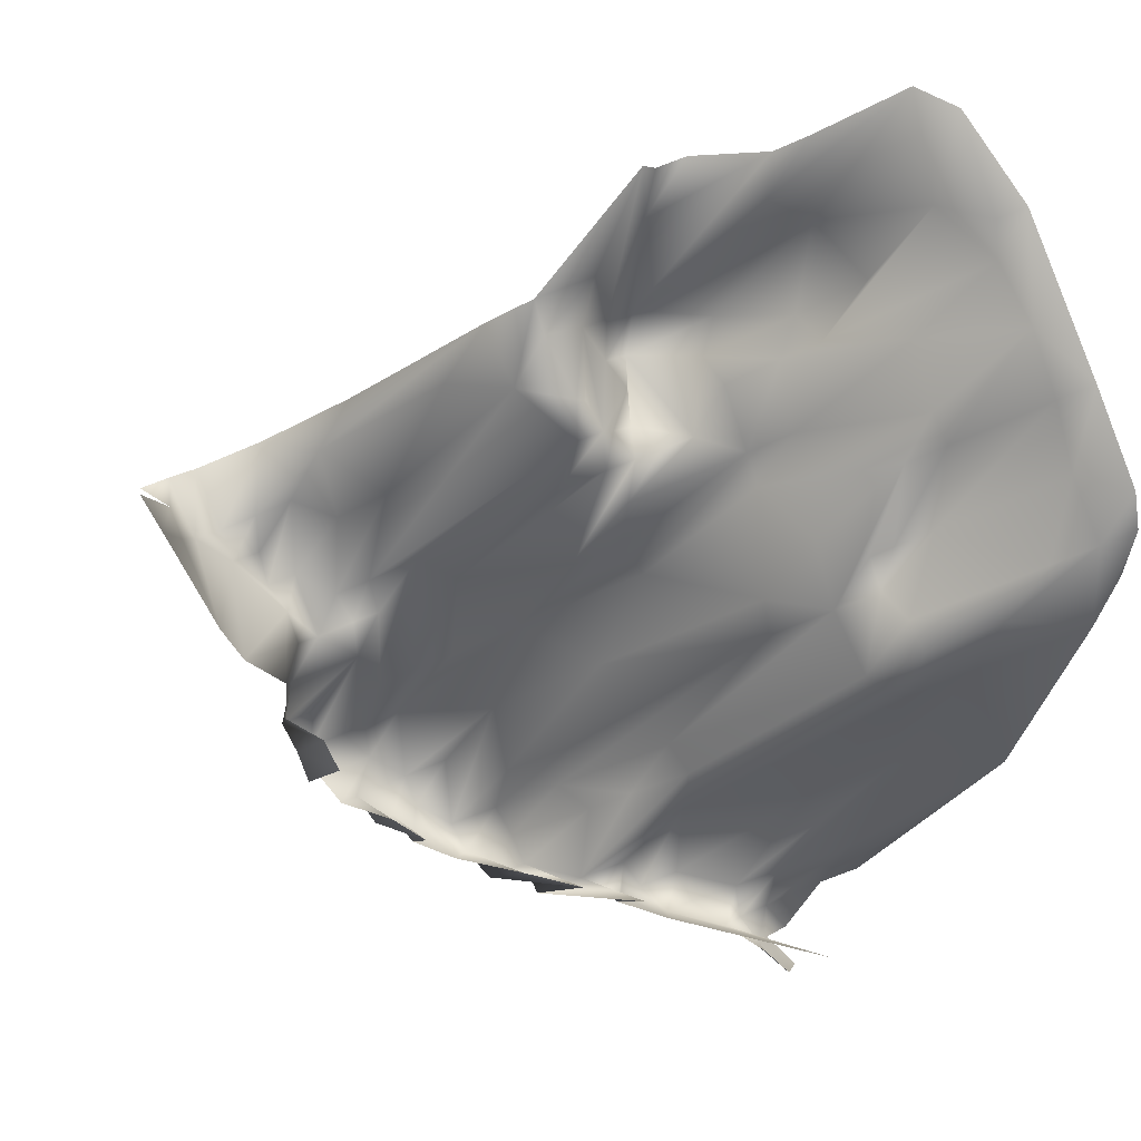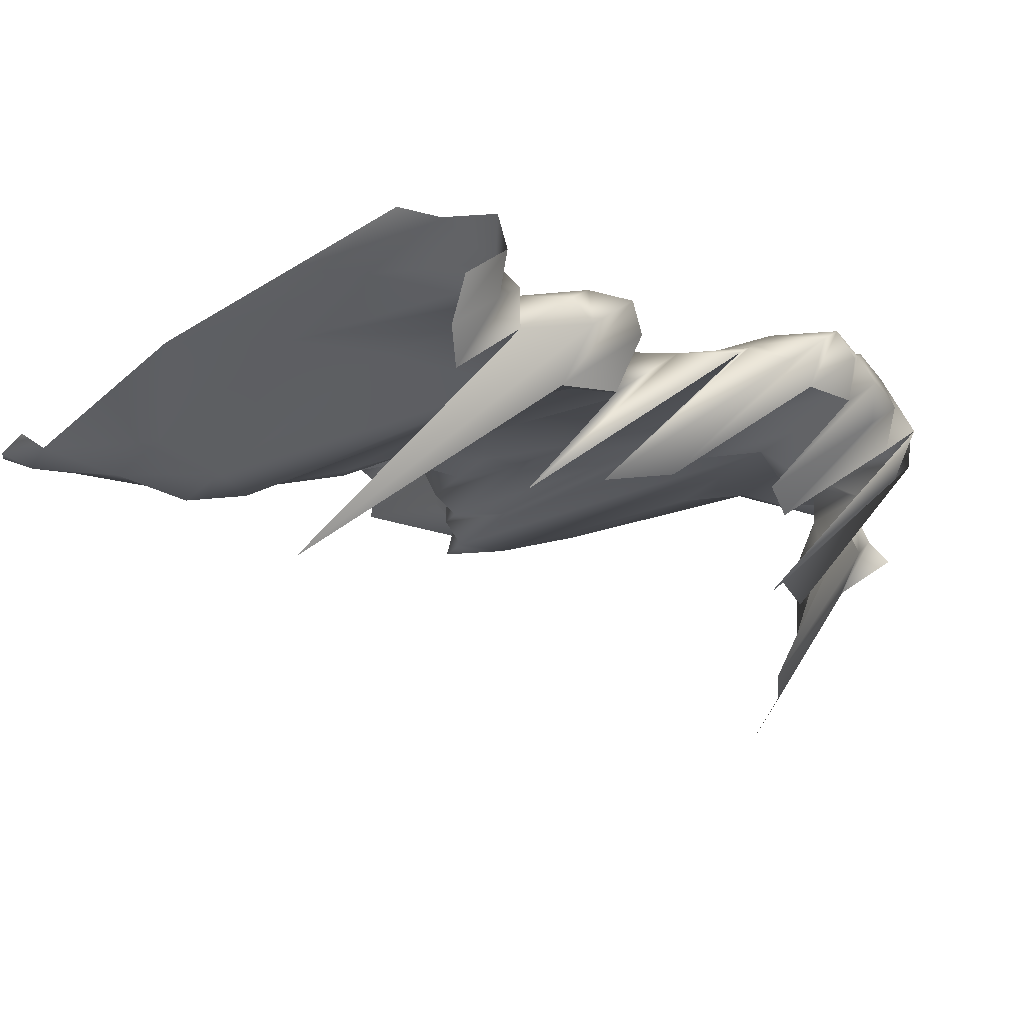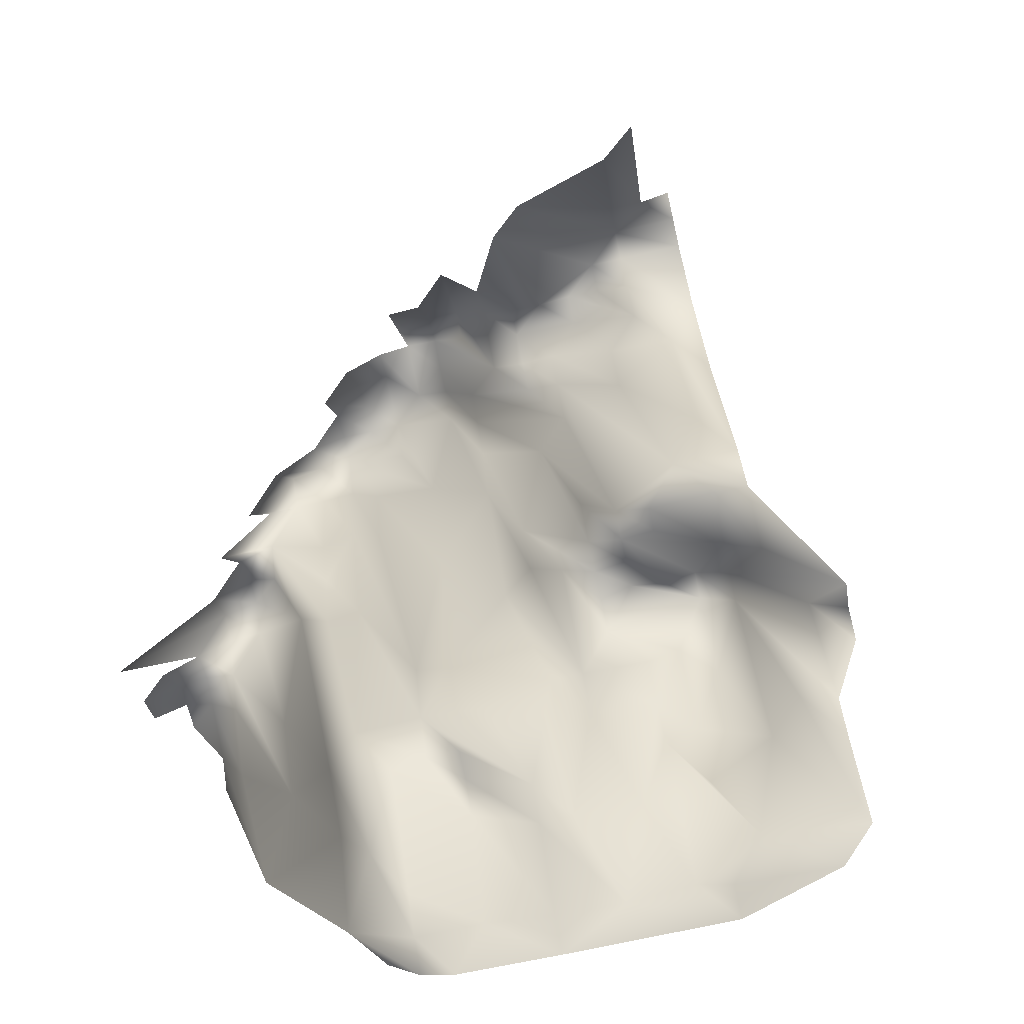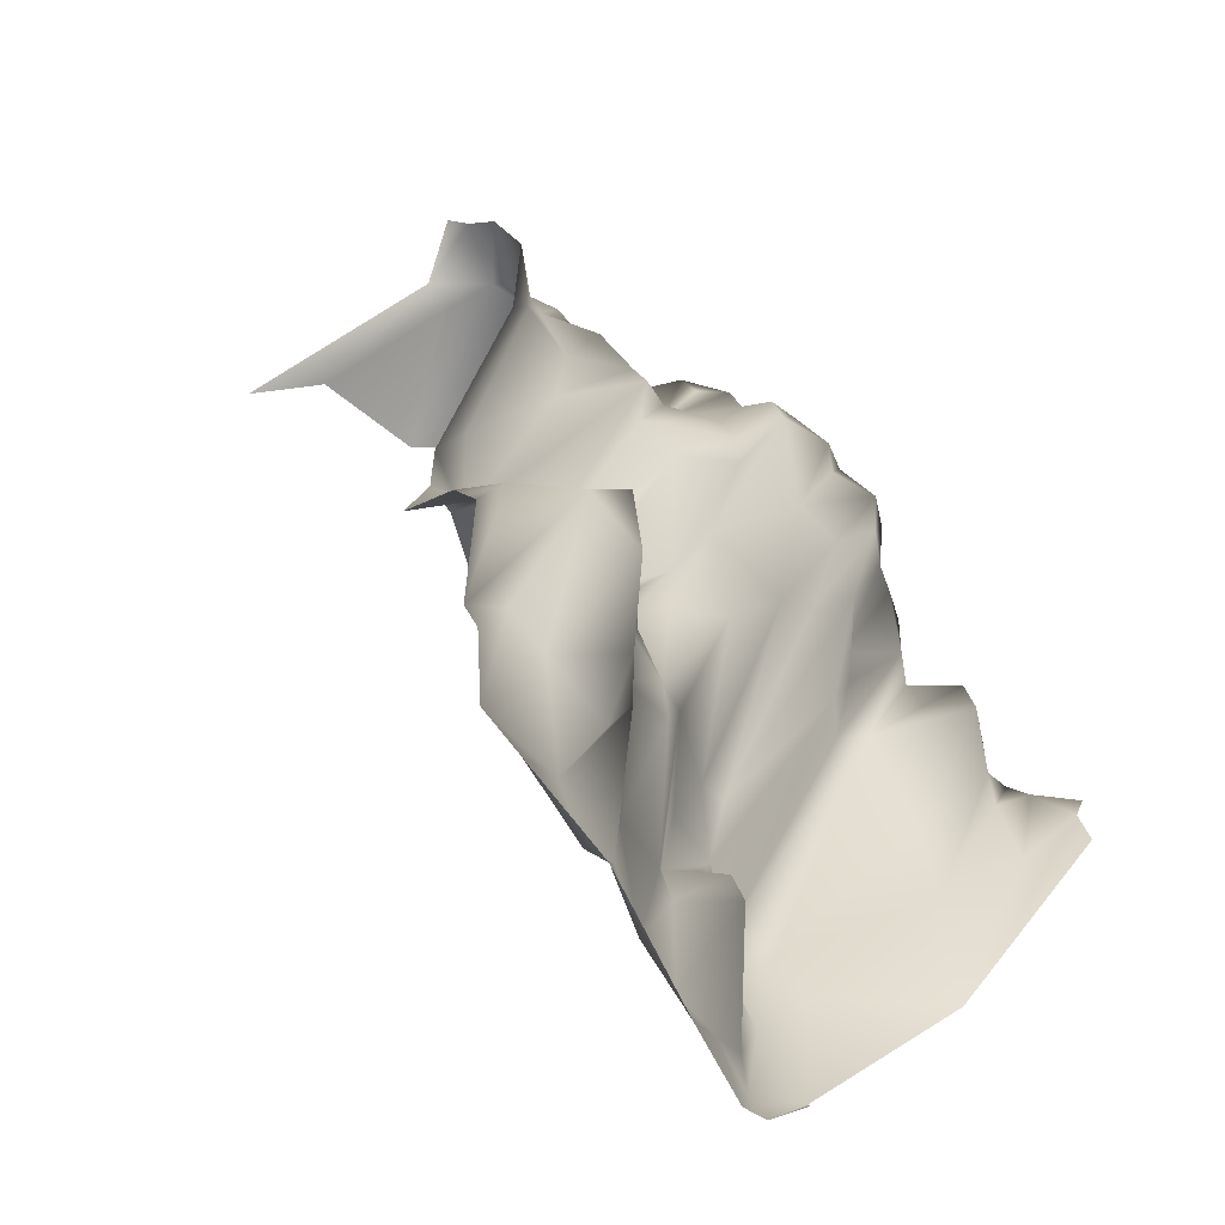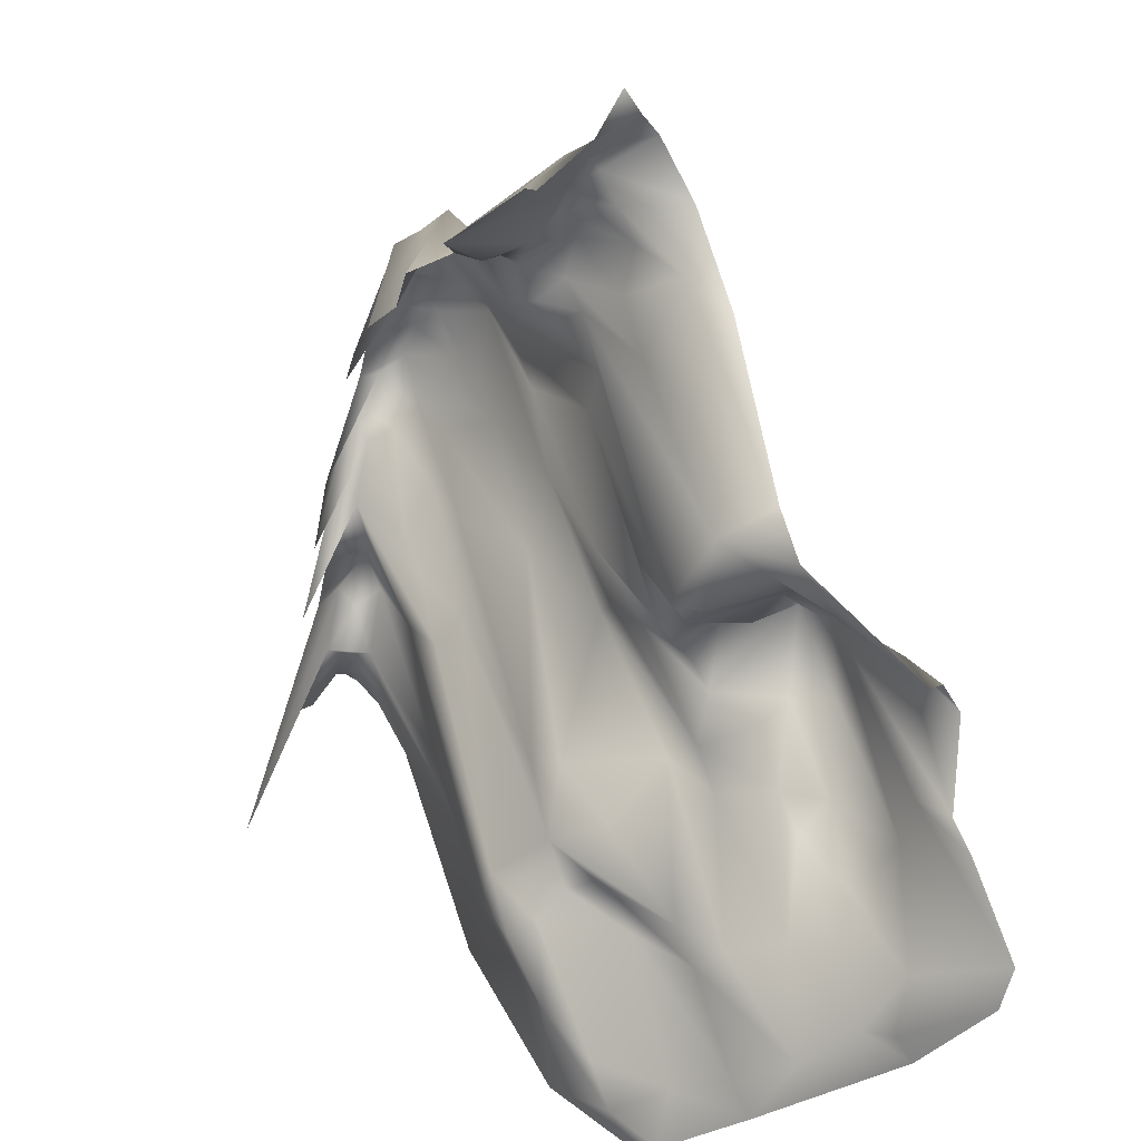
<metadata>
{"format":"obj","ext":"obj","renderer":"f3d","projection":"perspective","resolution":1024,"background":"white","views":[{"elev":-12.7,"azim":-25.1,"up":"+Z"},{"elev":-61.9,"azim":126.3,"up":"+Z"},{"elev":-79.6,"azim":-102.0,"up":"+Y"},{"elev":47.6,"azim":31.2,"up":"+Z"},{"elev":-46.2,"azim":-80.9,"up":"+Y"}]}
</metadata>
<code>
g Moun1_Object153
v -1.276e+04 1433 -1.901e+04
v -1.254e+04 863 -1.891e+04
v -1.265e+04 1548 -1.926e+04
v -1.31e+04 1030 -1.857e+04
v -1.305e+04 190.3 -1.839e+04
v -1.293e+04 -21.7 -1.834e+04
v -1.282e+04 531 -1.859e+04
v -1.157e+04 1221 -1.982e+04
v -1.163e+04 1004 -1.97e+04
v -1.14e+04 752.7 -1.959e+04
v -1.135e+04 1141 -1.972e+04
v -1.225e+04 797.2 -1.923e+04
v -1.225e+04 -59.71 -1.893e+04
v -1.214e+04 -364.4 -1.888e+04
v -1.203e+04 -395.1 -1.913e+04
v -1.242e+04 -490.2 -1.796e+04
v -1.254e+04 -251.8 -1.801e+04
v -1.259e+04 -177.2 -1.788e+04
v -1.288e+04 920 -1.877e+04
v -1.305e+04 1812 -1.899e+04
v -1.299e+04 1344 -1.882e+04
v -1.225e+04 -852.8 -1.773e+04
v -1.237e+04 -508.4 -1.778e+04
v -1.248e+04 -849.6 -1.753e+04
v -1.174e+04 545.4 -1.945e+04
v -1.214e+04 898.7 -1.948e+04
v -1.186e+04 -390.7 -1.92e+04
v -1.197e+04 -624.8 -1.895e+04
v -1.203e+04 -523.4 -1.883e+04
v -1.186e+04 -633.9 -1.86e+04
v -1.163e+04 -1049 -1.88e+04
v -1.282e+04 17.84 -1.799e+04
v -1.276e+04 105.9 -1.811e+04
v -1.288e+04 26.42 -1.816e+04
v -1.299e+04 -119.3 -1.822e+04
v -1.293e+04 -356.5 -1.744e+04
v -1.282e+04 -36.96 -1.769e+04
v -1.293e+04 -36.96 -1.774e+04
v -1.31e+04 -692.9 -1.736e+04
v -1.186e+04 -1328 -1.8e+04
v -1.203e+04 -912.9 -1.823e+04
v -1.214e+04 -975.5 -1.798e+04
v -1.157e+04 1030 -2.012e+04
v -1.163e+04 1198 -2e+04
v -1.152e+04 1317 -1.995e+04
v -1.146e+04 1176 -2.007e+04
v -1.333e+04 -49.71 -1.807e+04
v -1.31e+04 -119.3 -1.827e+04
v -1.339e+04 1303 -1.855e+04
v -1.35e+04 829.6 -1.83e+04
v -1.401e+04 1030 -1.898e+04
v -1.378e+04 1189 -1.888e+04
v -1.373e+04 1339 -1.9e+04
v -1.367e+04 1361 -1.883e+04
v -1.361e+04 1604 -1.895e+04
v -1.231e+04 -374.6 -1.821e+04
v -1.254e+04 1137 -1.921e+04
v -1.248e+04 1393 -1.934e+04
v -1.299e+04 2011 -1.942e+04
v -1.316e+04 2007 -1.934e+04
v -1.293e+04 2007 -1.924e+04
v -1.288e+04 2011 -1.937e+04
v -1.339e+04 1971 -1.915e+04
v -1.344e+04 1794 -1.902e+04
v -1.339e+04 1419 -1.885e+04
v -1.327e+04 1878 -1.91e+04
v -1.288e+04 92.35 -1.786e+04
v -1.305e+04 -54.76 -1.779e+04
v -1.373e+04 1005 -1.81e+04
v -1.367e+04 814.5 -1.792e+04
v -1.344e+04 -33.39 -1.782e+04
v -1.35e+04 236.7 -1.8e+04
v -1.424e+04 1371 -1.818e+04
v -1.412e+04 1355 -1.843e+04
v -1.429e+04 1164 -1.836e+04
v -1.435e+04 1397 -1.823e+04
v -1.186e+04 -390.7 -1.92e+04
v -1.152e+04 254 -1.935e+04
v -1.174e+04 545.4 -1.945e+04
v -1.169e+04 -832.3 -1.897e+04
v -1.367e+04 1417 -1.853e+04
v -1.378e+04 1169 -1.828e+04
v -1.361e+04 1081 -1.835e+04
v -1.35e+04 1383 -1.86e+04
v -1.242e+04 -490.2 -1.796e+04
v -1.231e+04 -374.6 -1.821e+04
v -1.242e+04 -215.6 -1.826e+04
v -1.254e+04 -251.8 -1.801e+04
v -1.231e+04 1526 -1.971e+04
v -1.22e+04 1340 -1.966e+04
v -1.203e+04 1517 -1.973e+04
v -1.191e+04 1398 -1.968e+04
v -1.197e+04 -921.4 -1.835e+04
v -1.174e+04 -1292 -1.825e+04
v -1.186e+04 -633.9 -1.86e+04
v -1.203e+04 -395.1 -1.913e+04
v -1.214e+04 -364.4 -1.888e+04
v -1.327e+04 1051 -1.85e+04
v -1.31e+04 1503 -1.887e+04
v -1.322e+04 1596 -1.892e+04
v -1.333e+04 1334 -1.867e+04
v -1.344e+04 1334 -1.872e+04
v -1.356e+04 1440 -1.877e+04
v -1.242e+04 1199 -1.946e+04
v -1.254e+04 1742 -1.951e+04
v -1.259e+04 1791 -1.939e+04
v -1.31e+04 2002 -1.917e+04
v -1.31e+04 -285.1 -1.767e+04
v -1.333e+04 -232.1 -1.777e+04
v -1.186e+04 1362 -1.98e+04
v -1.197e+04 1375 -1.985e+04
v -1.39e+04 1275 -1.833e+04
v -1.384e+04 1386 -1.845e+04
v -1.395e+04 1386 -1.85e+04
v -1.401e+04 1368 -1.838e+04
v -1.231e+04 -609.5 -1.791e+04
v -1.197e+04 -1285 -1.775e+04
v -1.259e+04 -177.2 -1.788e+04
v -1.259e+04 -101.2 -1.819e+04
v -1.276e+04 145.3 -1.781e+04
v -1.254e+04 -168.9 -1.771e+04
v -1.282e+04 -36.96 -1.769e+04
v -1.163e+04 -536.4 -1.91e+04
v -1.276e+04 128.9 -1.841e+04
v -1.271e+04 -34.94 -1.824e+04
v -1.282e+04 -48.19 -1.829e+04
v -1.254e+04 -168.9 -1.771e+04
v -1.152e+04 254 -1.935e+04
v -1.174e+04 1177 -1.975e+04
v -1.361e+04 1190 -1.925e+04
v -1.378e+04 1172 -1.918e+04
v -1.356e+04 1866 -1.908e+04
v -1.35e+04 1825 -1.92e+04
v -1.237e+04 -197.6 -1.838e+04
v -1.208e+04 -802.2 -1.84e+04
v -1.225e+04 -426.6 -1.863e+04
v -1.208e+04 -541.2 -1.87e+04
v -1.418e+04 826.1 -1.891e+04
v -1.424e+04 1169 -1.848e+04
v -1.373e+04 1343 -1.87e+04
v -1.316e+04 -243.4 -1.814e+04
v -1.327e+04 -200.5 -1.789e+04
v -1.316e+04 1918 -1.904e+04
v -1.265e+04 -801.7 -1.746e+04
v -1.237e+04 -1377 -1.718e+04
v -1.22e+04 -1229 -1.755e+04
v -1.22e+04 722.1 -1.936e+04
v -1.231e+04 1040 -1.941e+04
v -1.123e+04 -125.9 -1.937e+04
v -1.123e+04 -125.9 -1.937e+04
v -1.31e+04 -119.3 -1.827e+04
v -1.305e+04 -84.48 -1.809e+04
v -1.282e+04 1821 -1.919e+04
v -1.271e+04 2016 -1.944e+04
v -1.271e+04 2016 -1.944e+04
v -1.265e+04 1980 -1.956e+04
v -1.276e+04 1835 -1.961e+04
v -1.276e+04 1835 -1.961e+04
v -1.282e+04 2016 -1.949e+04
v -1.163e+04 -1217 -1.85e+04
v -1.152e+04 -1208 -1.875e+04
v -1.163e+04 -1049 -1.88e+04
v -1.248e+04 1737 -1.964e+04
v -1.169e+04 1247 -1.987e+04
v -1.18e+04 1168 -1.993e+04
v -1.197e+04 5.999 -2.015e+04
v -1.208e+04 1150 -1.99e+04
v -1.254e+04 456.3 -1.861e+04
v -1.271e+04 305.8 -1.854e+04
v -1.231e+04 -130.5 -1.881e+04
v -1.327e+04 1051 -1.85e+04
v -1.14e+04 -986.8 -1.899e+04
v -1.169e+04 -832.3 -1.897e+04
v -1.14e+04 -986.8 -1.899e+04
v -1.333e+04 -49.71 -1.807e+04
v -1.35e+04 829.6 -1.83e+04
v -1.373e+04 1005 -1.81e+04
v -1.39e+04 1225 -1.803e+04
v -1.288e+04 -613.5 -1.726e+04
v -1.271e+04 -952.6 -1.733e+04
v -1.299e+04 -573.7 -1.731e+04
v -1.259e+04 -1045 -1.728e+04
v -1.208e+04 -802.2 -1.84e+04
v -1.197e+04 -528 -1.865e+04
v -1.208e+04 -541.2 -1.87e+04
v -1.378e+04 1431 -1.858e+04
v -1.333e+04 2002 -1.927e+04
v -1.356e+04 1154 -1.938e+04
v -1.344e+04 1830 -1.932e+04
v -1.14e+04 1357 -1.99e+04
v -1.214e+04 1477 -1.978e+04
v -1.225e+04 1278 -1.983e+04
v -1.22e+04 -1424 -1.725e+04
v -1.203e+04 -1369 -1.763e+04
v -1.191e+04 -1409 -1.757e+04
v -1.163e+04 -1385 -1.82e+04
v -1.412e+04 1384 -1.813e+04
v -1.259e+04 1853 -1.969e+04
v -1.259e+04 1853 -1.969e+04
v -1.254e+04 1742 -1.951e+04
v -1.254e+04 1022 -1.981e+04
v -1.242e+04 1724 -1.976e+04
v -1.322e+04 1429 -1.952e+04
v -1.327e+04 1888 -1.94e+04
v -1.31e+04 1919 -1.947e+04
v -1.191e+04 -633.6 -1.908e+04
v -1.446e+04 678.9 -1.859e+04
v -1.146e+04 -1358 -1.857e+04
v -1.361e+04 1081 -1.835e+04
v -1.378e+04 1169 -1.828e+04
v -1.288e+04 92.35 -1.786e+04
v -1.305e+04 -54.76 -1.779e+04
v -1.327e+04 -200.5 -1.789e+04
v -1.14e+04 -1287 -1.869e+04
v -1.135e+04 -1097 -1.882e+04
v -1.174e+04 920.1 -2.005e+04
v -1.333e+04 -232.1 -1.777e+04
v -1.288e+04 920 -1.877e+04
v -1.271e+04 1230 -1.974e+04
v -1.203e+04 -912.9 -1.823e+04
v -1.191e+04 -1409 -1.757e+04
v -1.203e+04 -1369 -1.763e+04
v -1.22e+04 -1424 -1.725e+04
v -1.293e+04 1910 -1.954e+04
v -1.31e+04 1030 -1.857e+04
v -1.254e+04 863 -1.891e+04
v -1.305e+04 1473 -1.959e+04
v -1.197e+04 -528 -1.865e+04
v -1.237e+04 788.2 -1.988e+04
v -1.259e+04 1791 -1.939e+04
v -1.463e+04 422.1 -1.851e+04
v -1.282e+04 531 -1.859e+04
v -1.225e+04 -59.71 -1.893e+04
v -1.39e+04 1225 -1.803e+04
v -1.123e+04 1022 -1.967e+04
v -1.271e+04 1230 -1.974e+04
f 221 222 223
f 177 82 112
f 113 112 82
f 112 113 114
f 186 114 113
f 114 186 140
f 81 140 186
f 140 81 103
f 84 103 81
f 103 84 102
f 49 102 84
f 102 49 101
f 98 101 49
f 101 98 100
f 99 100 98
f 100 99 143
f 20 143 99
f 143 20 107
f 61 107 20
f 103 102 65
f 101 65 102
f 65 101 100
f 98 49 48
f 49 47 48
f 47 49 50
f 84 50 49
f 50 84 83
f 81 83 84
f 83 81 82
f 186 82 81
f 82 186 113
f 100 143 66
f 107 66 143
f 66 107 187
f 204 187 107
f 20 1 61
f 153 61 1
f 63 64 65
f 60 204 107
f 204 60 203
f 205 203 60
f 107 61 60
f 59 60 61
f 60 59 205
f 227 205 59
f 205 227 203
f 189 133 63
f 132 63 133
f 66 65 100
f 65 66 63
f 187 63 66
f 63 187 189
f 188 189 187
f 189 188 133
f 130 133 188
f 133 130 132
f 131 132 130
f 132 131 55
f 53 55 131
f 55 53 54
f 52 54 53
f 132 64 63
f 64 132 65
f 55 65 132
f 65 55 103
f 54 103 55
f 103 54 140
f 52 140 54
f 140 52 51
f 53 51 52
f 140 51 114
f 138 114 51
f 112 178 177
f 178 112 115
f 114 115 112
f 115 114 74
f 138 74 114
f 74 138 139
f 207 139 138
f 139 207 75
f 231 75 207
f 75 74 139
f 73 75 76
f 75 73 74
f 197 74 73
f 74 197 115
f 178 115 197
f 59 61 62
f 153 62 61
f 62 153 154
f 1 154 153
f 154 1 3
f 2 3 1
f 3 2 57
f 13 57 2
f 57 13 58
f 12 58 13
f 58 12 148
f 147 148 12
f 148 147 89
f 26 89 147
f 89 26 90
f 91 90 26
f 90 91 191
f 167 191 91
f 167 192 191
f 90 192 89
f 192 90 191
f 106 3 57
f 3 106 154
f 105 106 58
f 57 58 106
f 15 147 12
f 147 15 26
f 27 26 15
f 26 27 25
f 14 12 13
f 12 14 15
f 104 89 163
f 89 104 148
f 104 58 148
f 58 104 105
f 163 105 104
f 105 163 198
f 201 198 163
f 198 201 236
f 192 229 89
f 202 89 229
f 89 202 163
f 201 163 202
f 91 26 92
f 25 92 26
f 92 25 129
f 128 129 25
f 129 128 9
f 10 9 128
f 9 10 8
f 11 8 10
f 8 11 190
f 190 45 8
f 129 9 164
f 8 164 9
f 164 8 44
f 45 44 8
f 149 10 128
f 10 149 11
f 235 11 149
f 43 45 46
f 45 43 44
f 216 44 43
f 44 216 164
f 165 164 216
f 164 165 129
f 110 129 165
f 129 110 92
f 111 92 110
f 92 111 91
f 167 91 111
f 111 166 167
f 166 111 165
f 110 165 111
f 134 86 220
f 86 134 87
f 168 87 134
f 87 168 169
f 218 169 168
f 169 218 7
f 135 134 220
f 87 85 86
f 85 87 88
f 118 88 119
f 87 119 88
f 119 87 124
f 169 124 87
f 124 169 7
f 119 120 118
f 121 118 120
f 122 120 67
f 120 122 121
f 29 228 30
f 228 29 137
f 97 137 29
f 137 97 135
f 136 135 97
f 135 136 134
f 170 134 136
f 134 170 168
f 226 168 170
f 168 226 218
f 170 233 226
f 233 170 97
f 136 97 170
f 28 30 31
f 30 28 29
f 96 29 28
f 29 96 97
f 206 96 28
f 80 28 31
f 28 80 206
f 77 206 80
f 206 77 96
f 80 123 77
f 123 80 172
f 172 150 123
f 78 123 150
f 123 78 77
f 79 77 78
f 6 4 5
f 4 6 7
f 126 7 6
f 7 126 124
f 125 124 126
f 124 125 119
f 33 119 125
f 119 33 120
f 32 120 33
f 120 32 67
f 35 67 32
f 67 35 68
f 152 68 35
f 68 152 141
f 151 141 152
f 141 151 175
f 152 35 151
f 126 33 125
f 33 126 34
f 6 34 126
f 34 6 35
f 5 35 6
f 35 5 151
f 4 151 5
f 151 4 171
f 34 35 32
f 32 33 34
f 71 217 175
f 142 175 217
f 175 142 141
f 68 141 142
f 234 70 69
f 71 69 70
f 69 71 72
f 175 72 71
f 72 175 176
f 69 209 210
f 209 69 176
f 72 176 69
f 117 194 195
f 194 117 146
f 116 146 117
f 146 116 22
f 23 22 116
f 22 23 24
f 127 24 23
f 24 127 37
f 24 146 22
f 37 144 24
f 145 24 144
f 24 145 146
f 193 146 145
f 146 193 194
f 23 18 127
f 18 23 16
f 116 16 23
f 16 116 42
f 117 42 116
f 42 117 40
f 195 40 117
f 40 195 196
f 16 17 18
f 40 196 94
f 160 94 196
f 174 173 161
f 162 161 173
f 161 162 160
f 95 160 162
f 160 95 94
f 93 94 95
f 94 93 40
f 41 40 93
f 40 41 42
f 56 42 41
f 42 56 16
f 41 93 183
f 185 183 184
f 93 184 183
f 184 93 95
f 215 174 214
f 161 214 174
f 214 161 208
f 160 208 161
f 208 160 196
f 37 211 38
f 212 38 211
f 38 212 108
f 213 108 212
f 108 213 109
f 144 182 145
f 182 144 180
f 37 180 144
f 180 37 36
f 38 36 37
f 36 38 39
f 108 39 38
f 39 108 109
f 36 179 180
f 179 36 181
f 39 181 36
f 2 1 19
f 20 19 1
f 19 20 21
f 99 21 20
f 21 99 225
f 98 225 99
f 19 21 232
f 225 232 21
f 159 154 158
f 154 159 62
f 224 62 159
f 62 224 59
f 227 59 224
f 158 224 159
f 156 199 219
f 199 156 200
f 230 200 156
f 156 155 230
f 155 156 157
f 219 157 156

</code>
